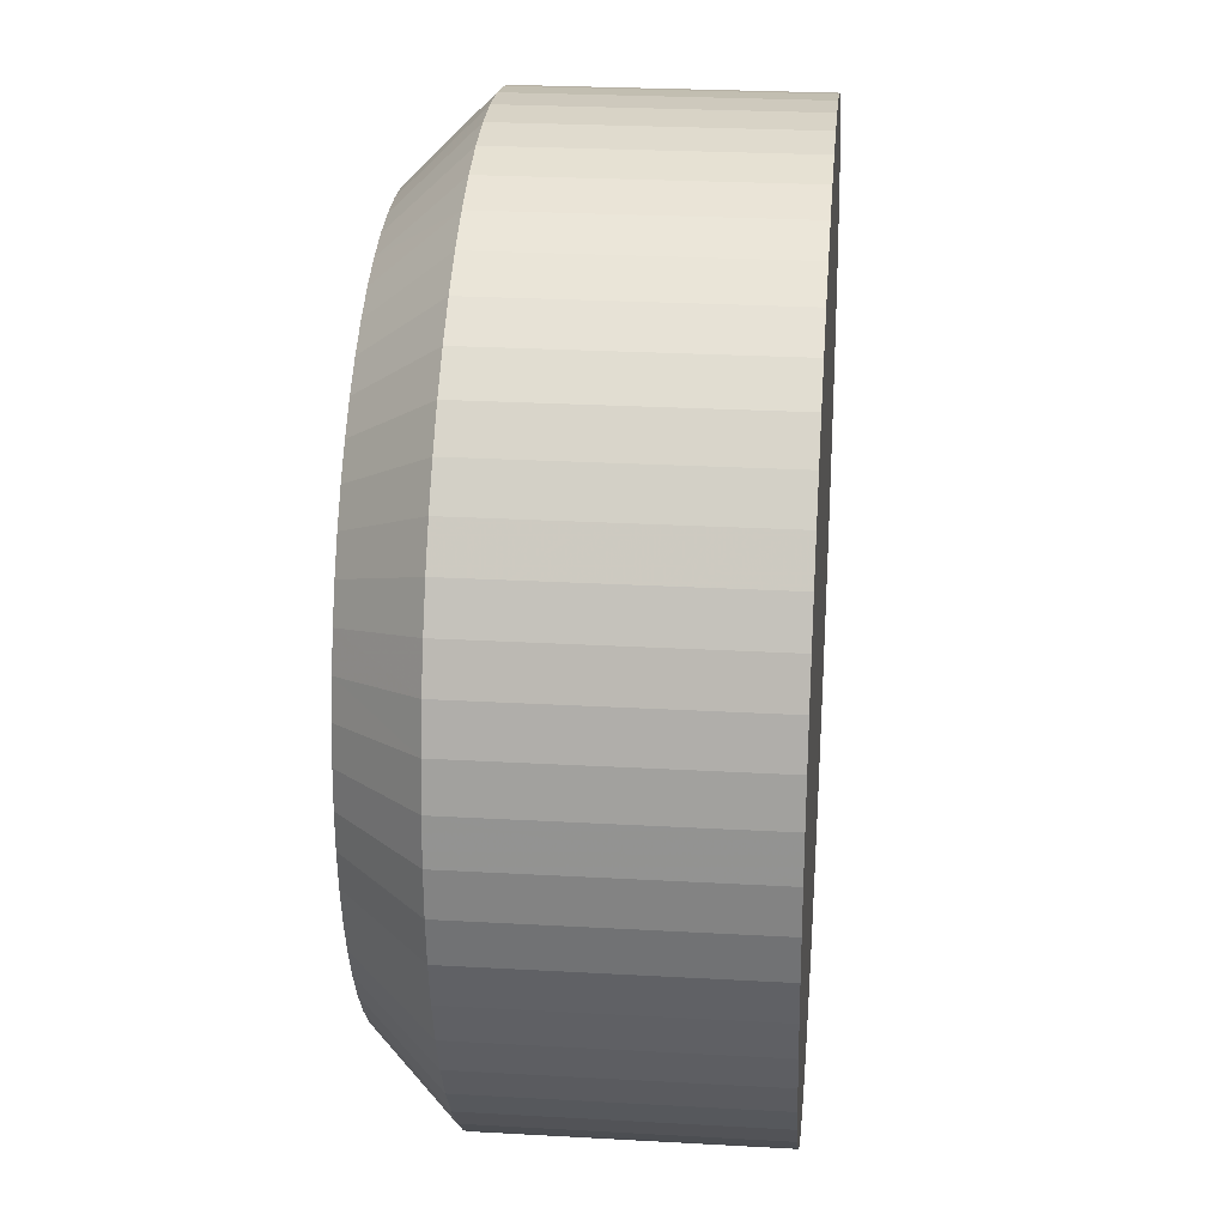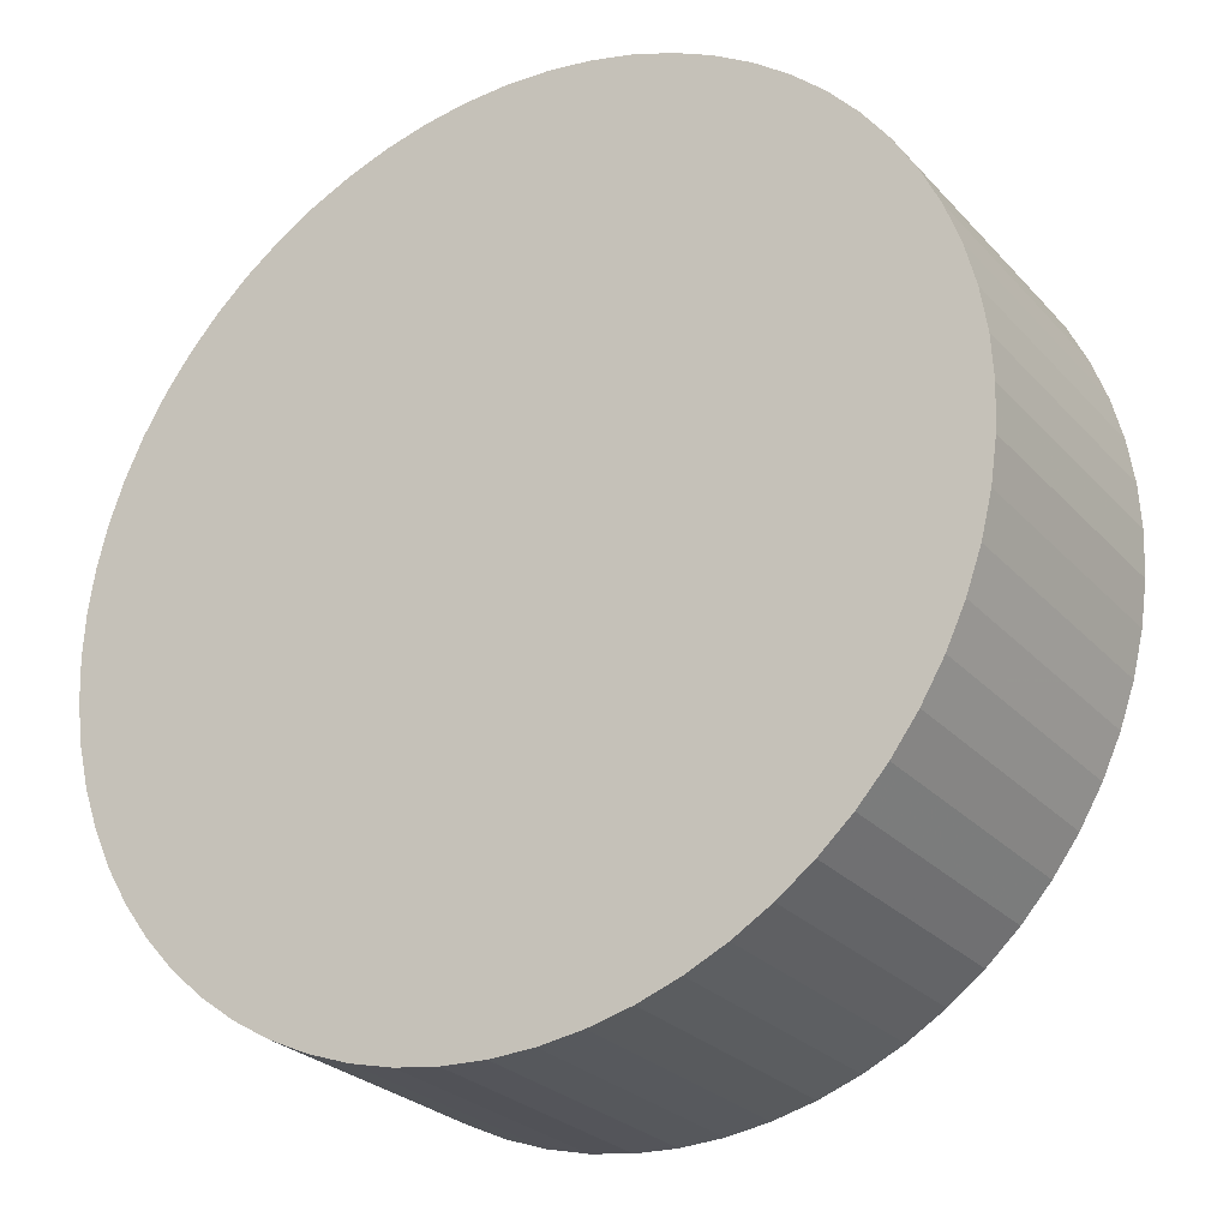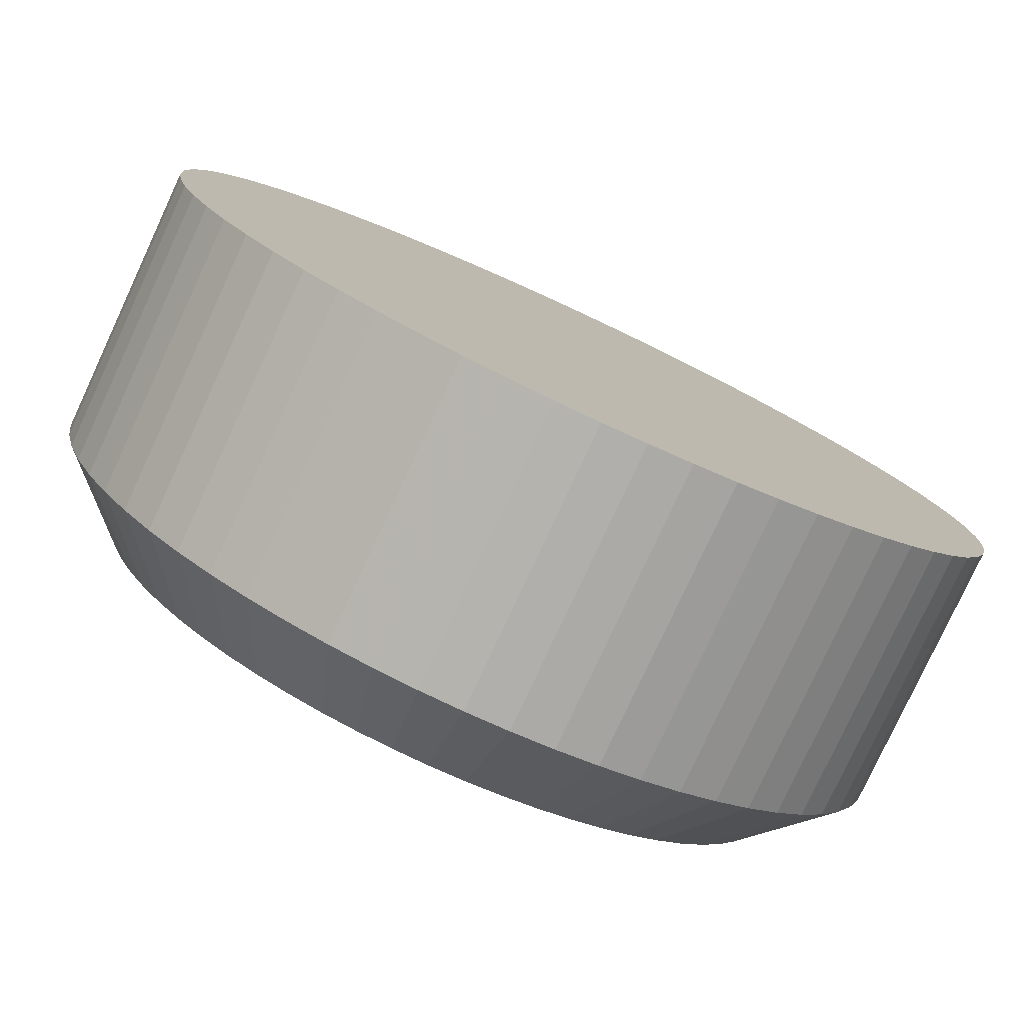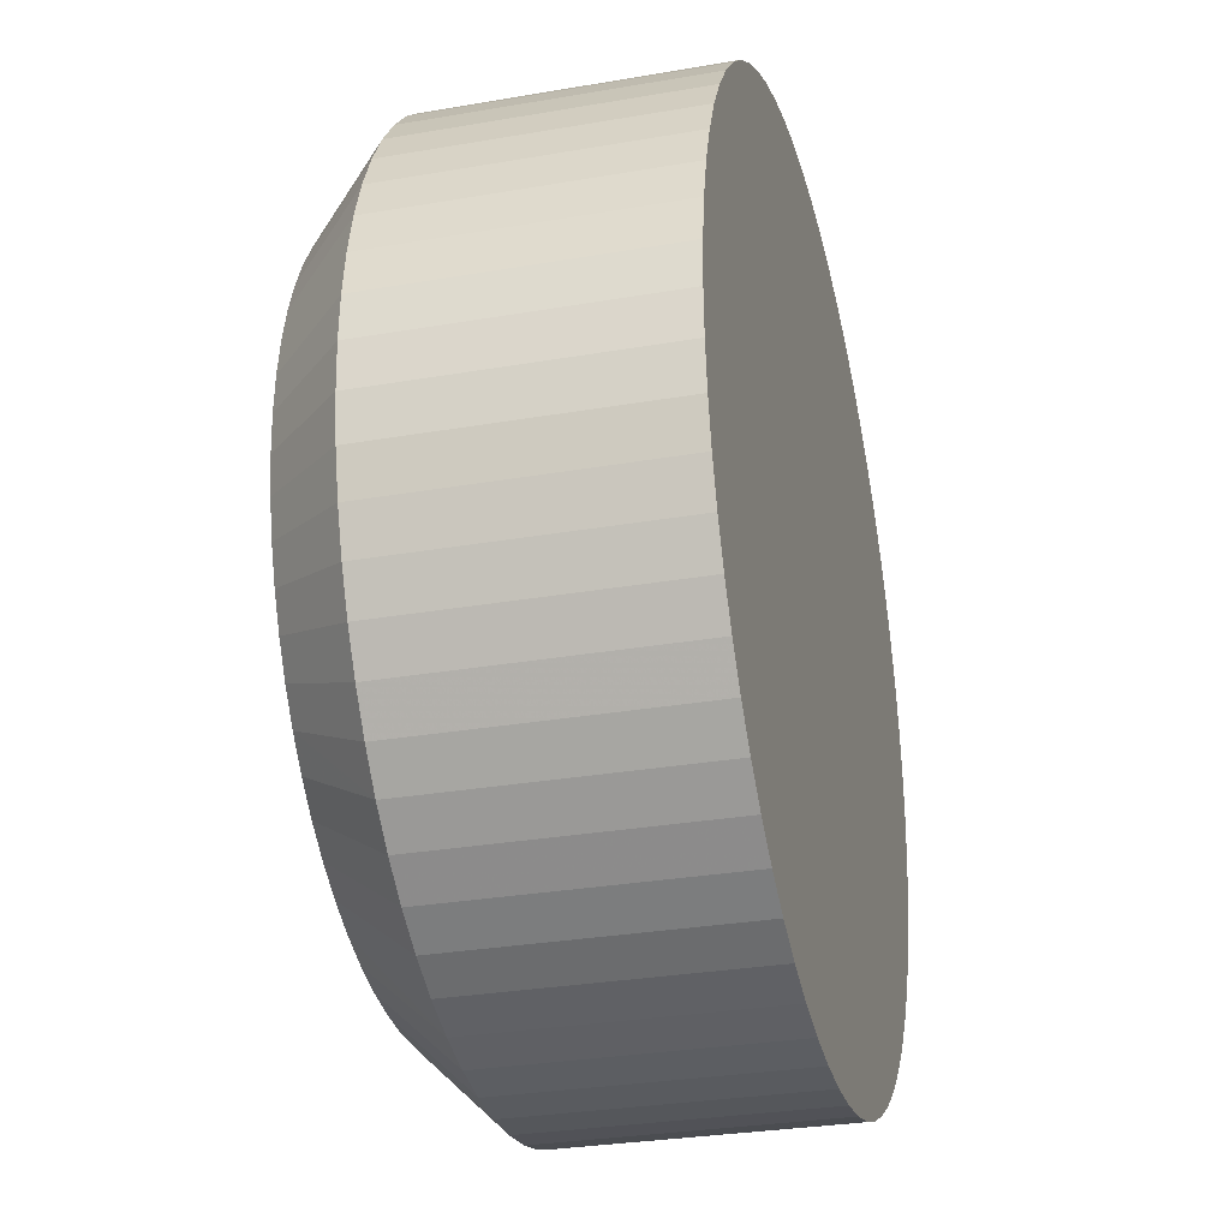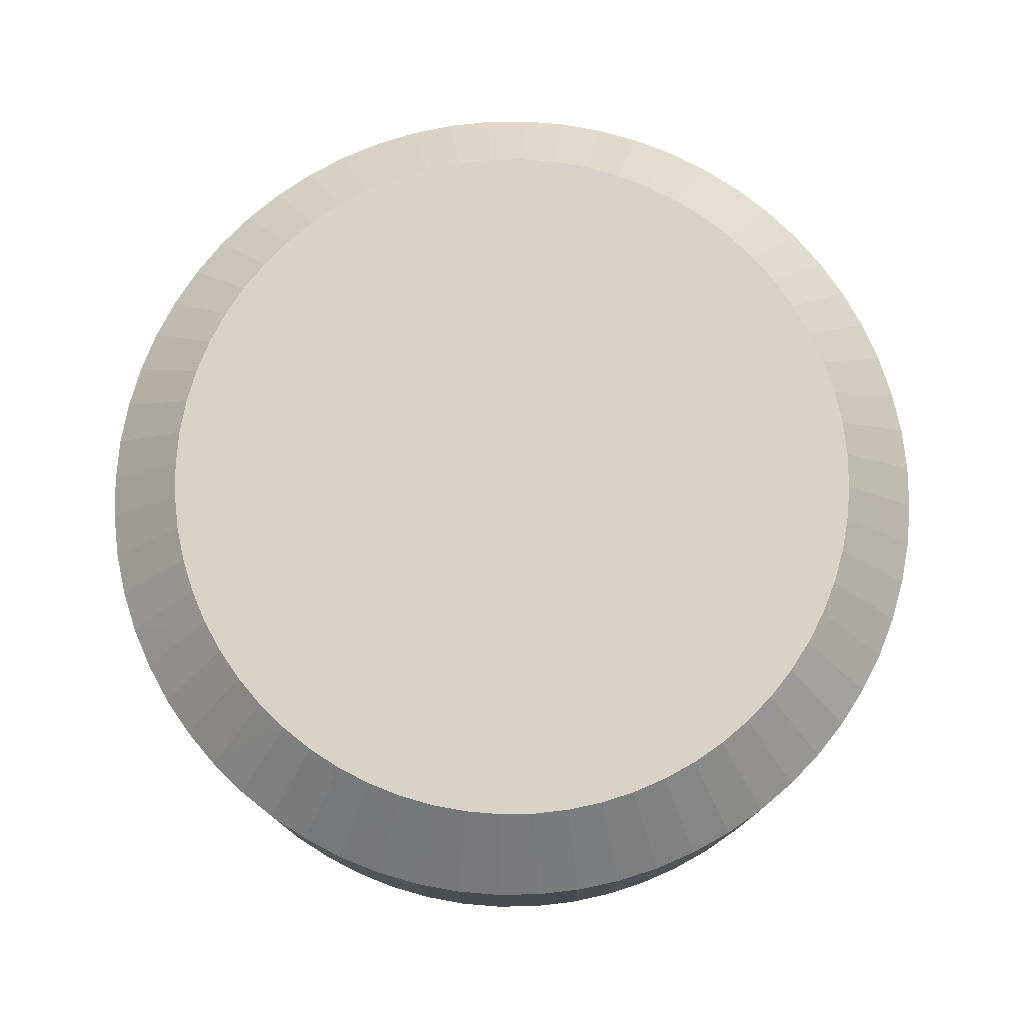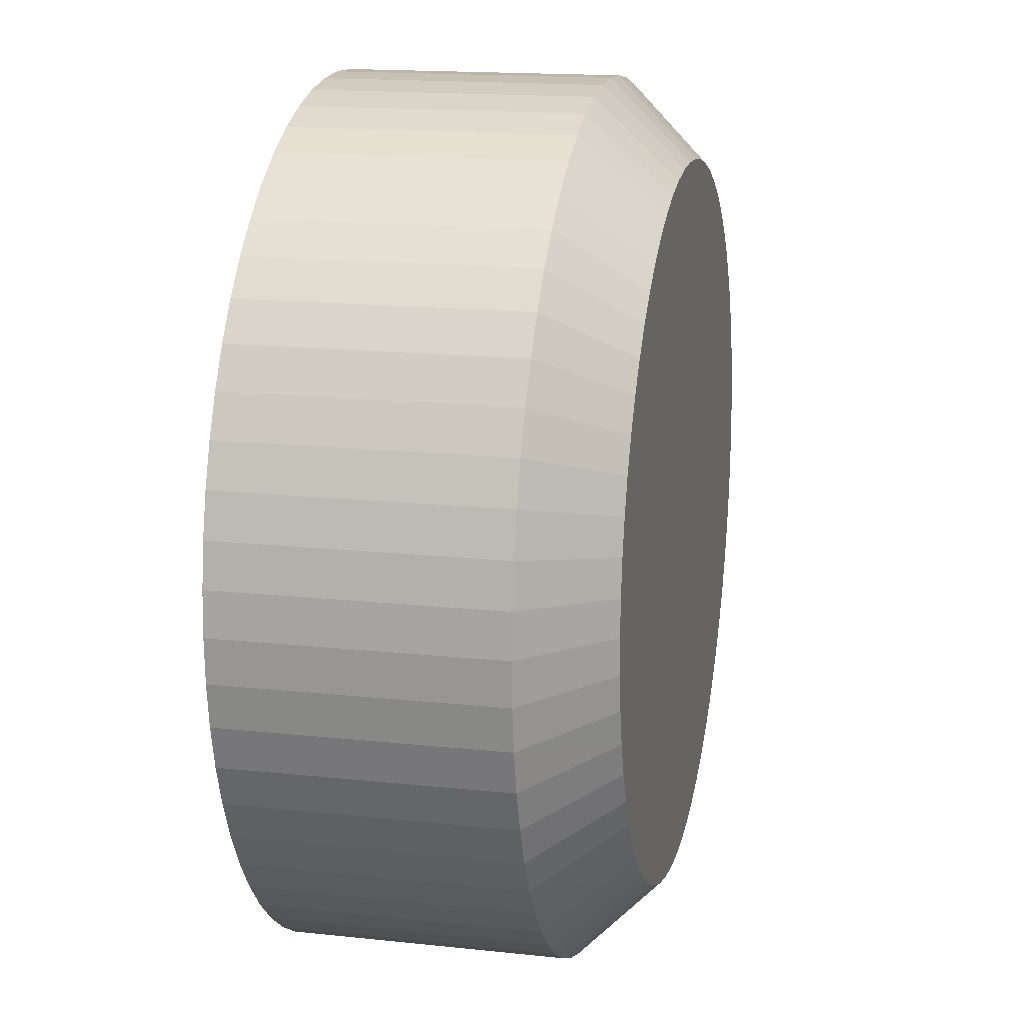
<metadata>
{"format":"obj","ext":"obj","renderer":"f3d","projection":"perspective","resolution":1024,"background":"white","views":[{"elev":25.4,"azim":95.2,"up":"+Y"},{"elev":-26.4,"azim":-147.8,"up":"+Y"},{"elev":-79.2,"azim":155.1,"up":"+Y"},{"elev":-29.8,"azim":104.2,"up":"+Y"},{"elev":77.1,"azim":-37.4,"up":"+Z"},{"elev":16.2,"azim":-77.5,"up":"+Y"}]}
</metadata>
<code>
o obj_0
v 2.905 		2.905 		3.997
v 0.975 		4.904 		3.105
v 1.913 		4.619 		3.105
v 2.357 		4.41 		3.105
v 2.606 		3.176 		3.997
v 2.282 		3.416 		3.997
v -1.937 		3.623 		3.997
v -1.572 		3.795 		3.997
v 0.49 		4.976 		3.105
v -1.913 		4.619 		3.105
v -4.619 		-1.913 		3.105
v 0 		5 		3.105
v -4.785 		-1.451 		3.105
v 1.572 		3.795 		3.997
v -2.357 		4.41 		3.105
v 4.785 		-1.451 		3.105
v 1.913 		4.619 		0
v 1.451 		4.785 		0
v -4.41 		-2.357 		3.105
v -3.176 		-2.606 		3.997
v -1.192 		-3.931 		3.997
v -4.157 		-2.778 		3.105
v -0.975 		-4.904 		3.105
v -0.801 		-4.029 		3.997
v -3.865 		-3.172 		3.105
v 1.936 		3.623 		3.997
v -0.49 		4.976 		3.105
v 1.192 		3.931 		3.997
v 1.451 		4.785 		3.105
v -0.975 		4.904 		3.105
v 2.357 		4.41 		0
v 2.778 		4.157 		0
v -2.905 		-2.905 		3.997
v 3.172 		3.865 		0
v 3.536 		3.536 		0
v 3.865 		3.172 		0
v 4.157 		2.778 		0
v 0.801 		4.029 		3.997
v 4.41 		2.357 		0
v 4.619 		1.913 		0
v 4.785 		1.451 		0
v -2.778 		4.157 		3.105
v -2.282 		3.416 		3.997
v -1.451 		4.785 		0
v -2.606 		-3.176 		3.997
v -1.913 		4.619 		0
v -3.172 		3.865 		3.105
v -2.606 		3.176 		3.997
v 4.904 		-0.975 		3.105
v -2.357 		4.41 		0
v 4.976 		-0.49 		3.105
v -2.778 		4.157 		0
v 5 		0 		3.105
v 4.785 		1.451 		3.105
v -3.536 		3.536 		3.105
v 4.976 		0.49 		3.105
v -3.172 		3.865 		0
v -2.905 		2.905 		3.997
v 4.619 		1.913 		3.105
v 4.904 		0.975 		3.105
v -3.865 		3.172 		3.105
v 4.41 		2.357 		3.105
v 4.157 		2.778 		3.105
v -4.157 		2.778 		3.105
v -4.41 		2.357 		3.105
v 4.029 		0.801 		3.997
v -4.619 		1.913 		3.105
v 3.865 		-3.172 		0
v -4.785 		1.451 		3.105
v 4.157 		-2.778 		0
v -3.176 		2.606 		3.997
v -4.904 		0.975 		3.105
v 4.41 		-2.357 		0
v 3.931 		1.192 		3.997
v 4.619 		-1.913 		0
v 3.795 		1.572 		3.997
v 4.785 		-1.451 		0
v 3.931 		-1.192 		3.997
v 3.623 		1.936 		3.997
v 4.029 		-0.801 		3.997
v 3.416 		2.282 		3.997
v 3.865 		3.172 		3.105
v -3.795 		-1.572 		3.997
v 3.536 		3.536 		3.105
v 3.176 		2.606 		3.997
v -3.416 		2.282 		3.997
v -3.536 		3.536 		0
v 3.172 		3.865 		3.105
v -3.865 		3.172 		0
v -3.623 		1.936 		3.997
v -4.157 		2.778 		0
v 4.088 		-0.403 		3.997
v 0.403 		4.088 		3.997
v -4.41 		2.357 		0
v -3.795 		1.572 		3.997
v -4.619 		1.913 		0
v 4.108 		0 		3.997
v 0 		4.108 		3.997
v -4.785 		1.451 		0
v -4.904 		0.975 		0
v -3.931 		1.192 		3.997
v -0.403 		4.088 		3.997
v 2.778 		4.157 		3.105
v -4.029 		0.801 		3.997
v -0.801 		4.029 		3.997
v -3.623 		-1.937 		3.997
v -4.976 		0.49 		0
v -3.416 		-2.282 		3.997
v -5 		0 		0
v -1.192 		3.931 		3.997
v -4.976 		-0.49 		0
v -4.904 		-0.975 		0
v -1.451 		4.785 		3.105
v -4.976 		0.49 		3.105
v -4.785 		-1.451 		0
v -5 		0 		3.105
v -4.619 		-1.913 		0
v -4.976 		-0.49 		3.105
v -4.41 		-2.357 		0
v -4.904 		-0.975 		3.105
v 0.975 		-4.904 		3.105
v -4.157 		-2.778 		0
v -3.865 		-3.172 		0
v -4.088 		0.403 		3.997
v 1.451 		-4.785 		3.105
v 1.913 		-4.619 		3.105
v -4.108 		0 		3.997
v 2.357 		-4.41 		3.105
v 2.778 		-4.157 		3.105
v -4.088 		-0.403 		3.997
v 0.975 		-4.904 		0
v 3.172 		-3.865 		3.105
v -4.029 		-0.801 		3.997
v -0.403 		-4.088 		3.997
v 1.451 		-4.785 		0
v 3.536 		-3.536 		3.105
v -0.49 		-4.976 		3.105
v 1.913 		-4.619 		0
v 0 		-5 		3.105
v 2.357 		-4.41 		0
v -3.172 		-3.865 		3.105
v 4.088 		0.403 		3.997
v -2.778 		-4.157 		3.105
v 2.778 		-4.157 		0
v -3.931 		-1.192 		3.997
v -2.357 		-4.41 		3.105
v 3.172 		-3.865 		0
v -1.913 		-4.619 		3.105
v 3.536 		-3.536 		0
v -1.451 		-4.785 		3.105
v 3.865 		-3.172 		3.105
v 4.157 		-2.778 		3.105
v 0 		-5 		0
v 0.49 		-4.976 		0
v -2.282 		-3.416 		3.997
v 4.41 		-2.357 		3.105
v -1.937 		-3.623 		3.997
v 4.619 		-1.913 		3.105
v -3.172 		-3.865 		0
v -1.572 		-3.795 		3.997
v -2.778 		-4.157 		0
v -2.357 		-4.41 		0
v 2.606 		-3.176 		3.997
v 2.905 		-2.905 		3.997
v -1.913 		-4.619 		0
v 3.176 		-2.606 		3.997
v 3.416 		-2.282 		3.997
v -1.451 		-4.785 		0
v 3.623 		-1.937 		3.997
v 3.795 		-1.572 		3.997
v -0.975 		-4.904 		0
v -3.536 		-3.536 		3.105
v -0.49 		-4.976 		0
v 0.975 		4.904 		0
v 0.49 		4.976 		0
v 0 		5 		0
v -3.536 		-3.536 		0
v -0.49 		4.976 		0
v -0.975 		4.904 		0
v 4.904 		-0.975 		0
v 4.976 		-0.49 		0
v 5 		0 		0
v 4.976 		0.49 		0
v 4.904 		0.975 		0
v 0.801 		-4.029 		3.997
v 1.192 		-3.931 		3.997
v 1.572 		-3.795 		3.997
v 1.936 		-3.623 		3.997
v 2.282 		-3.416 		3.997
v 0 		-4.108 		3.997
v 0.403 		-4.088 		3.997
v 0.49 		-4.976 		3.105
g group_0_16089887
f 7 8 10
f 11 119 19
f 119 22 19
f 4 14 26
f 28 14 3
f 29 28 3
f 34 35 17
f 32 34 17
f 32 17 31
f 36 37 17
f 35 36 17
f 37 39 17
f 39 40 17
f 18 17 40
f 41 46 40
f 15 7 10
f 42 43 15
f 43 7 15
f 29 38 28
f 47 48 42
f 181 51 49
f 53 51 181
f 48 43 42
f 58 48 47
f 184 60 56
f 54 60 184
f 41 184 52
f 50 41 52
f 46 41 50
f 44 40 46
f 179 40 44
f 180 77 52
f 51 92 49
f 67 99 69
f 152 68 70
f 99 72 69
f 70 73 156
f 70 156 152
f 73 75 156
f 59 76 54
f 55 58 47
f 60 66 56
f 76 74 54
f 74 66 60
f 79 76 59
f 16 49 80
f 62 79 59
f 54 74 60
f 71 55 61
f 63 81 62
f 81 79 62
f 71 58 55
f 77 75 52
f 87 57 75
f 75 73 87
f 70 87 73
f 68 87 70
f 86 71 61
f 11 83 13
f 85 81 63
f 57 87 55
f 64 86 61
f 87 89 61
f 87 61 55
f 90 86 64
f 82 85 63
f 16 80 78
f 64 61 91
f 89 91 61
f 65 90 64
f 49 92 80
f 93 38 2
f 1 85 82
f 91 94 65
f 91 65 64
f 84 1 82
f 9 93 2
f 67 95 65
f 67 65 96
f 94 96 65
f 53 97 51
f 96 99 67
f 12 98 9
f 95 90 65
f 72 99 100
f 98 93 9
f 101 95 67
f 103 6 88
f 12 102 98
f 69 101 67
f 27 102 12
f 72 104 69
f 30 105 27
f 106 83 11
f 94 91 96
f 91 89 96
f 89 87 96
f 99 96 87
f 107 100 87
f 99 87 100
f 4 17 3
f 19 106 11
f 22 108 19
f 105 102 27
f 17 18 29
f 17 29 3
f 104 101 69
f 108 106 19
f 110 105 30
f 124 104 72
f 113 110 30
f 88 5 84
f 22 25 20
f 20 108 22
f 72 107 114
f 100 107 72
f 5 1 84
f 112 115 13
f 33 20 25
f 10 113 46
f 44 46 113
f 107 109 116
f 107 116 114
f 88 6 5
f 11 13 117
f 115 117 13
f 46 50 15
f 46 15 10
f 172 33 25
f 118 116 109
f 118 109 111
f 117 119 11
f 42 15 52
f 50 52 15
f 120 118 112
f 111 112 118
f 26 6 103
f 22 119 122
f 47 42 57
f 52 57 42
f 112 13 120
f 4 26 103
f 122 123 25
f 122 25 22
f 3 14 4
f 135 125 121
f 57 55 47
f 114 124 72
f 26 43 6
f 126 125 135
f 28 43 14
f 10 8 113
f 116 127 114
f 8 110 113
f 127 124 114
f 87 177 123
f 87 123 122
f 87 122 119
f 87 119 117
f 87 117 115
f 87 115 112
f 87 112 111
f 87 111 109
f 87 109 107
f 130 127 116
f 14 43 26
f 38 43 28
f 5 6 43
f 147 132 129
f 118 130 116
f 76 43 74
f 120 133 118
f 134 24 23
f 131 135 121
f 136 132 147
f 137 134 23
f 126 135 138
f 51 97 92
f 138 140 128
f 138 128 126
f 79 43 76
f 81 43 79
f 85 43 81
f 5 43 1
f 1 43 85
f 118 133 130
f 38 93 43
f 129 128 144
f 140 144 128
f 97 53 142
f 145 133 120
f 56 142 53
f 110 43 105
f 144 147 129
f 13 145 120
f 136 147 149
f 13 83 145
f 66 142 56
f 102 43 98
f 93 98 43
f 105 43 102
f 136 149 68
f 150 168 23
f 58 71 66
f 68 151 136
f 147 144 87
f 144 140 87
f 149 147 87
f 140 138 87
f 138 135 87
f 131 87 135
f 152 151 68
f 71 86 66
f 110 8 43
f 7 43 8
f 141 155 45
f 121 192 131
f 127 130 66
f 127 66 124
f 48 58 66
f 143 155 141
f 157 155 143
f 75 158 156
f 97 133 92
f 146 157 143
f 141 172 177
f 148 160 146
f 159 161 143
f 159 143 141
f 77 16 158
f 77 158 75
f 146 143 162
f 161 162 143
f 92 133 80
f 66 74 43
f 43 48 66
f 146 160 157
f 49 16 77
f 162 165 148
f 162 148 146
f 21 160 148
f 21 148 150
f 150 148 168
f 165 168 148
f 169 163 167
f 23 24 150
f 78 187 170
f 24 21 150
f 171 23 168
f 25 177 172
f 166 167 164
f 163 164 167
f 169 170 163
f 163 170 189
f 141 45 172
f 33 78 20
f 45 33 172
f 29 18 174
f 142 66 130
f 97 142 133
f 78 80 133
f 133 145 78
f 108 20 78
f 45 155 78
f 33 45 78
f 165 87 168
f 171 168 87
f 162 87 165
f 161 87 162
f 159 87 161
f 177 87 159
f 173 171 87
f 68 149 87
f 154 87 131
f 153 87 154
f 173 87 153
f 86 90 66
f 151 166 136
f 123 177 25
f 159 141 177
f 90 95 66
f 151 167 166
f 124 66 104
f 101 104 66
f 95 101 66
f 178 40 179
f 18 40 174
f 178 176 40
f 176 175 40
f 174 40 175
f 152 167 151
f 169 167 152
f 49 77 180
f 156 169 152
f 158 170 156
f 180 181 49
f 170 169 156
f 53 181 182
f 83 78 145
f 133 142 130
f 182 183 56
f 182 56 53
f 78 170 158
f 106 78 83
f 16 78 158
f 183 184 56
f 108 78 106
f 184 183 52
f 57 52 75
f 180 52 181
f 182 52 183
f 181 52 182
f 186 185 121
f 125 186 121
f 54 184 41
f 187 78 186
f 186 78 185
f 188 170 187
f 189 170 188
f 191 185 78
f 126 187 125
f 191 78 190
f 41 40 59
f 41 59 54
f 187 186 125
f 62 59 39
f 40 39 59
f 134 78 24
f 188 187 126
f 128 188 126
f 39 37 63
f 39 63 62
f 129 189 128
f 189 188 128
f 82 63 36
f 37 36 63
f 21 24 78
f 190 78 134
f 157 160 78
f 21 78 160
f 129 132 163
f 36 35 84
f 36 84 82
f 189 129 163
f 35 34 88
f 35 88 84
f 164 163 132
f 132 136 164
f 88 34 103
f 34 32 103
f 157 78 155
f 32 31 4
f 32 4 103
f 166 164 136
f 139 153 192
f 154 192 153
f 29 174 2
f 31 17 4
f 174 175 9
f 174 9 2
f 154 131 192
f 12 9 176
f 175 176 9
f 173 137 23
f 173 23 171
f 27 12 176
f 27 176 178
f 137 173 139
f 153 139 173
f 191 190 139
f 30 27 179
f 178 179 27
f 190 137 139
f 190 134 137
f 192 191 139
f 30 179 113
f 44 113 179
f 185 192 121
f 192 185 191
f 2 38 29

</code>
